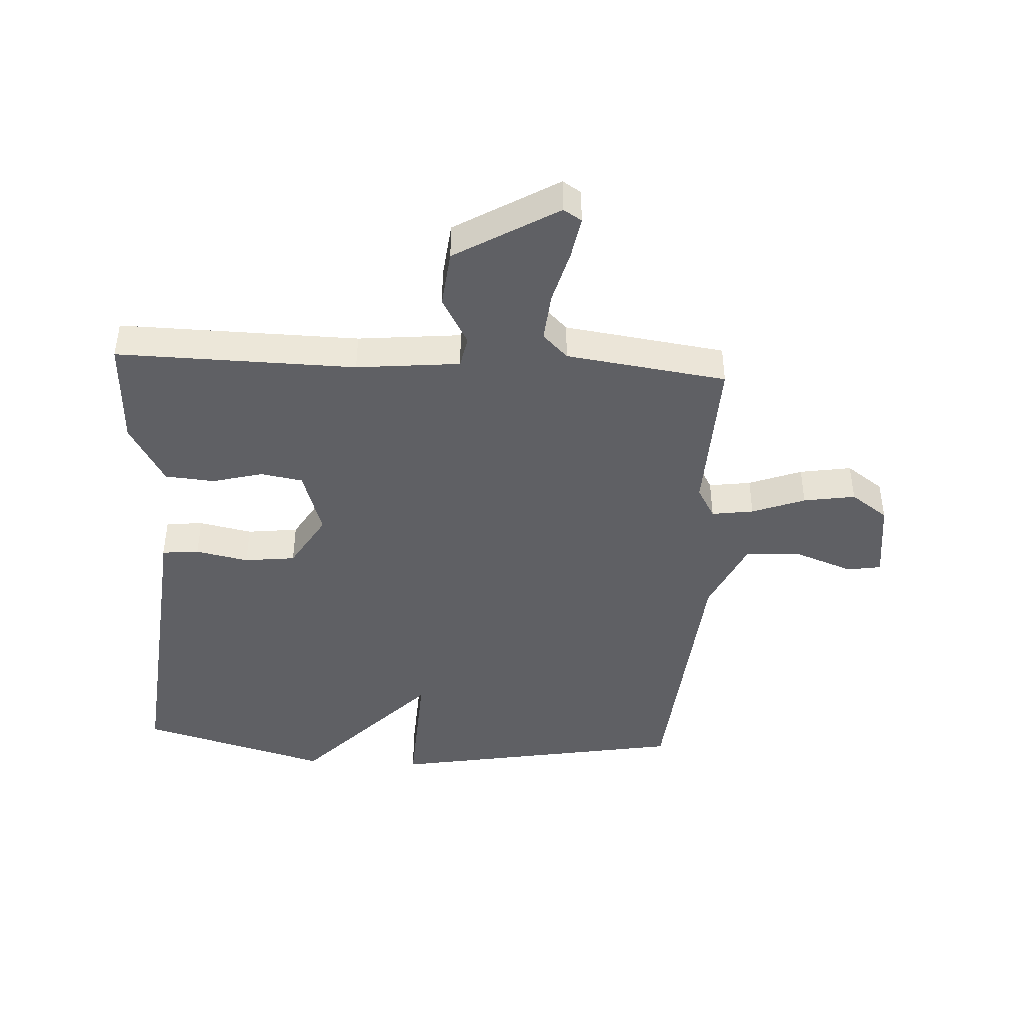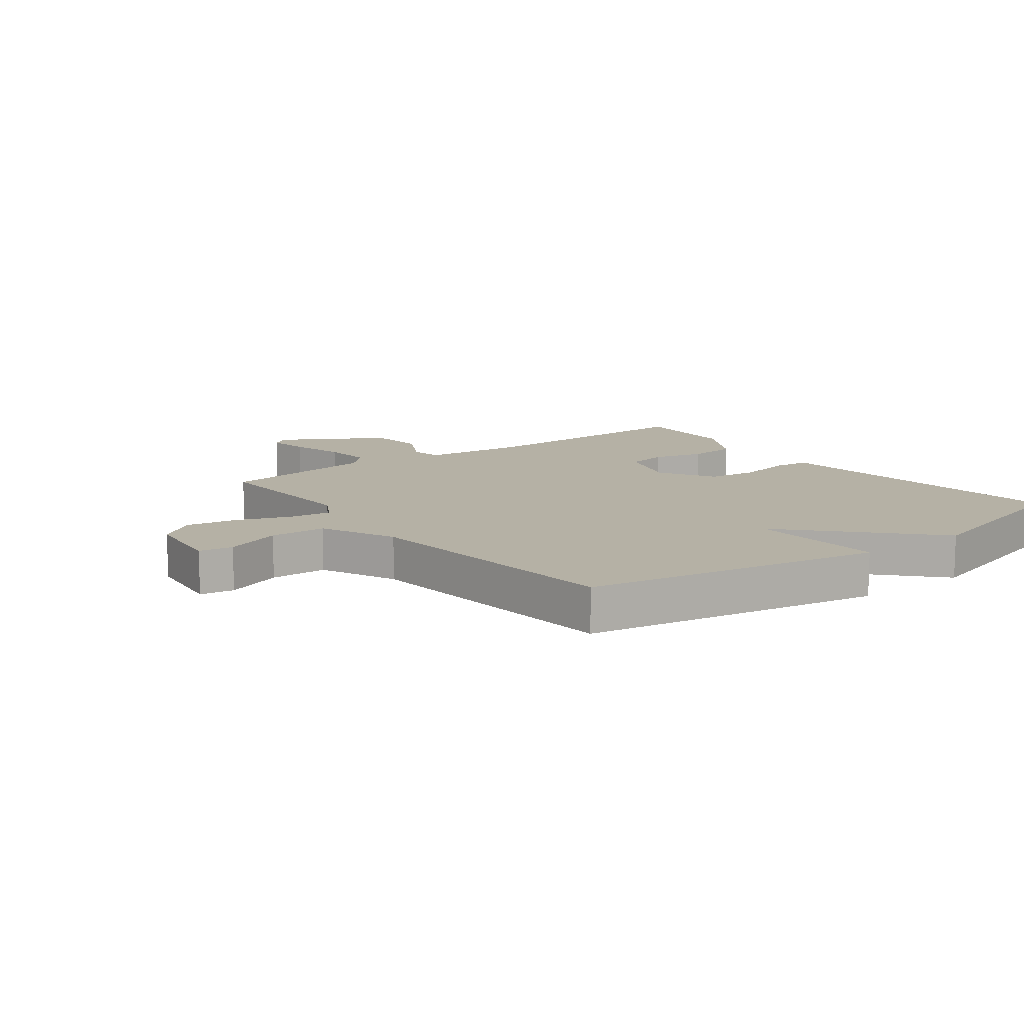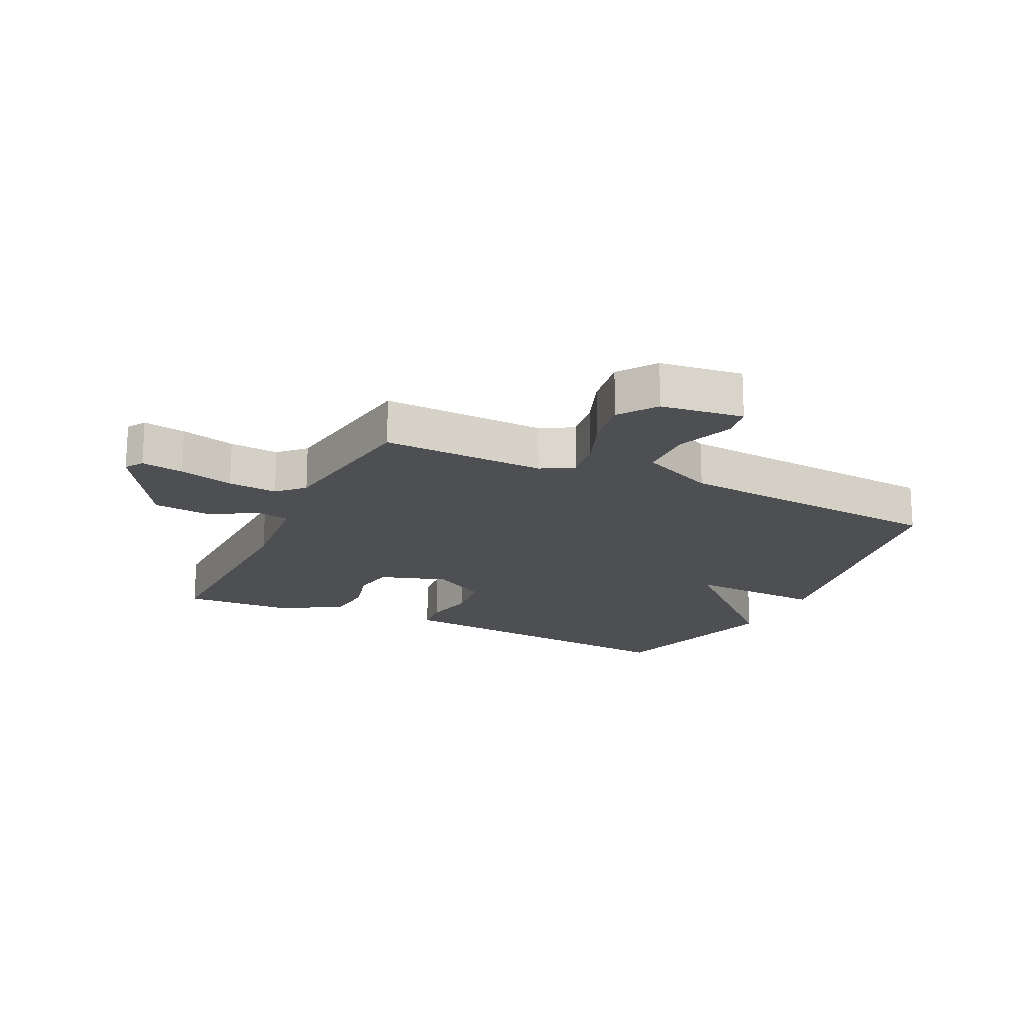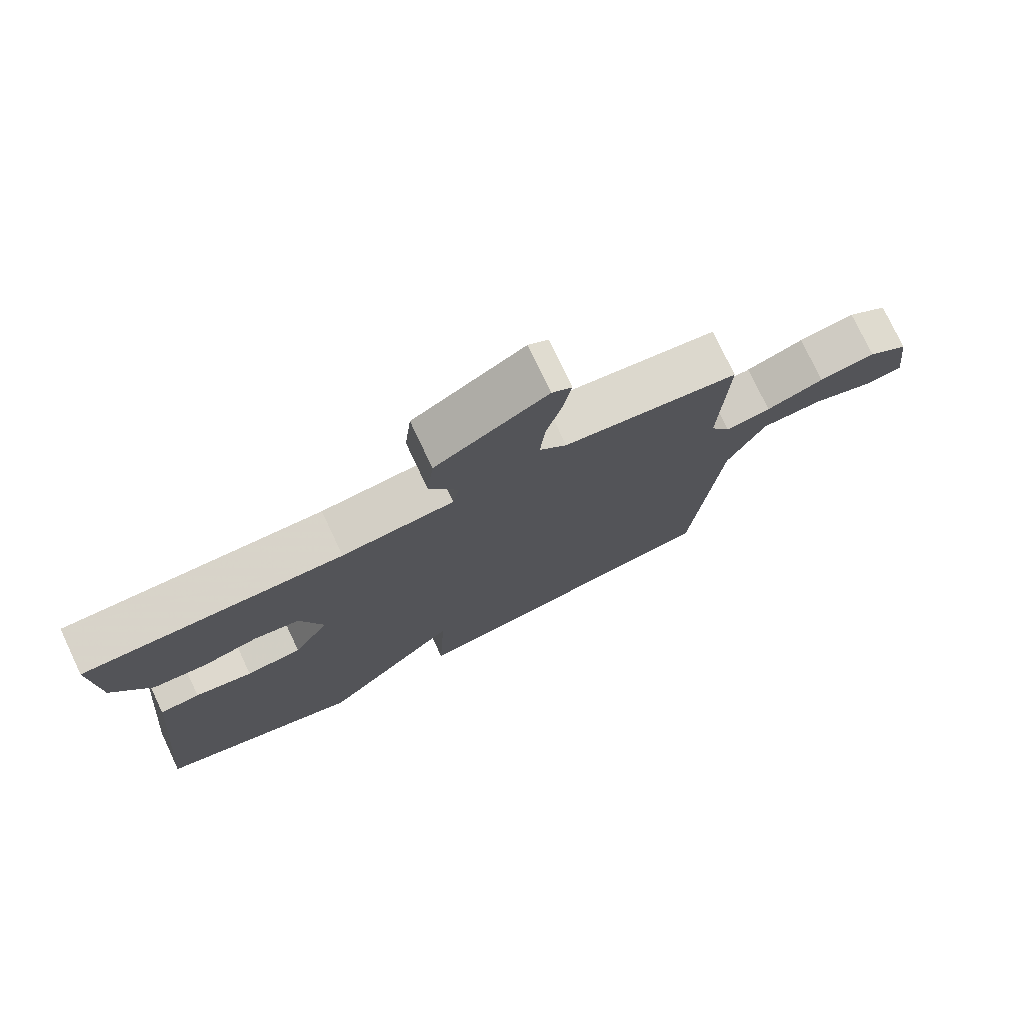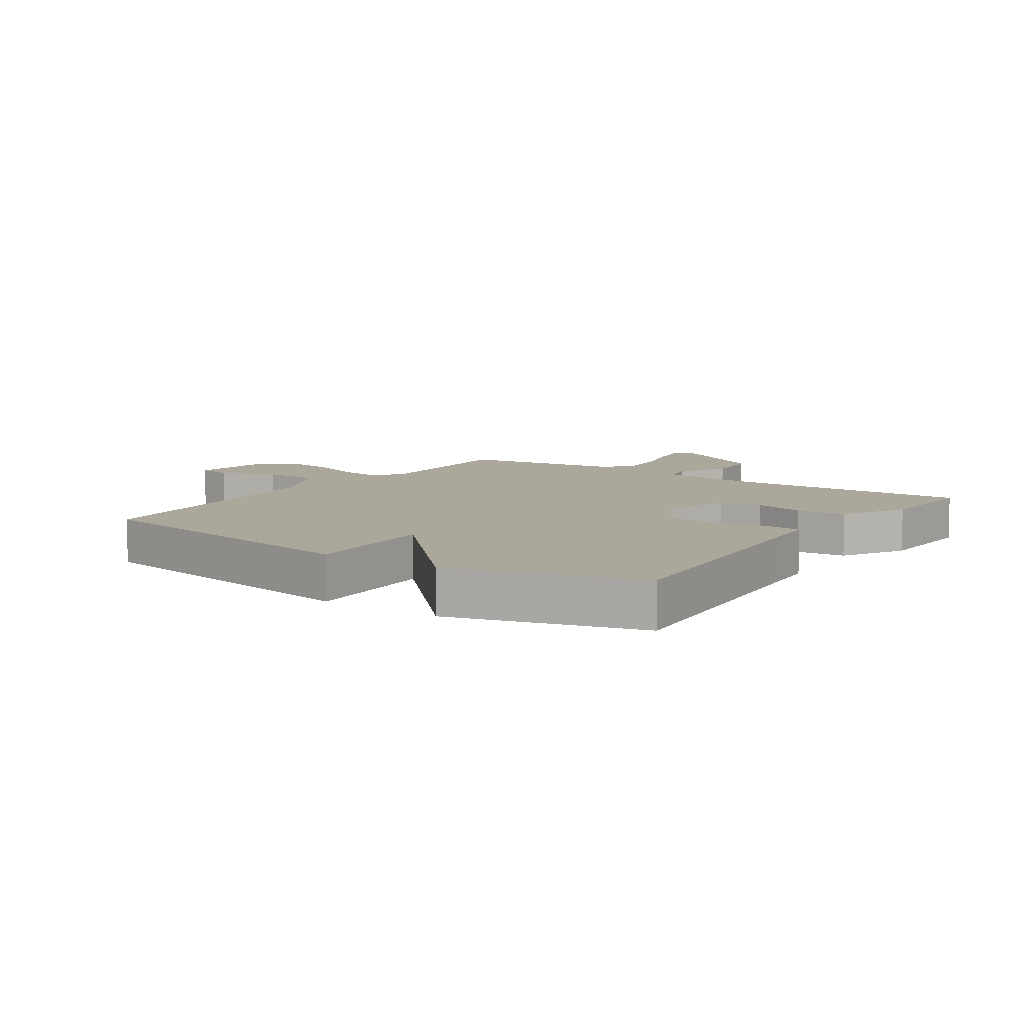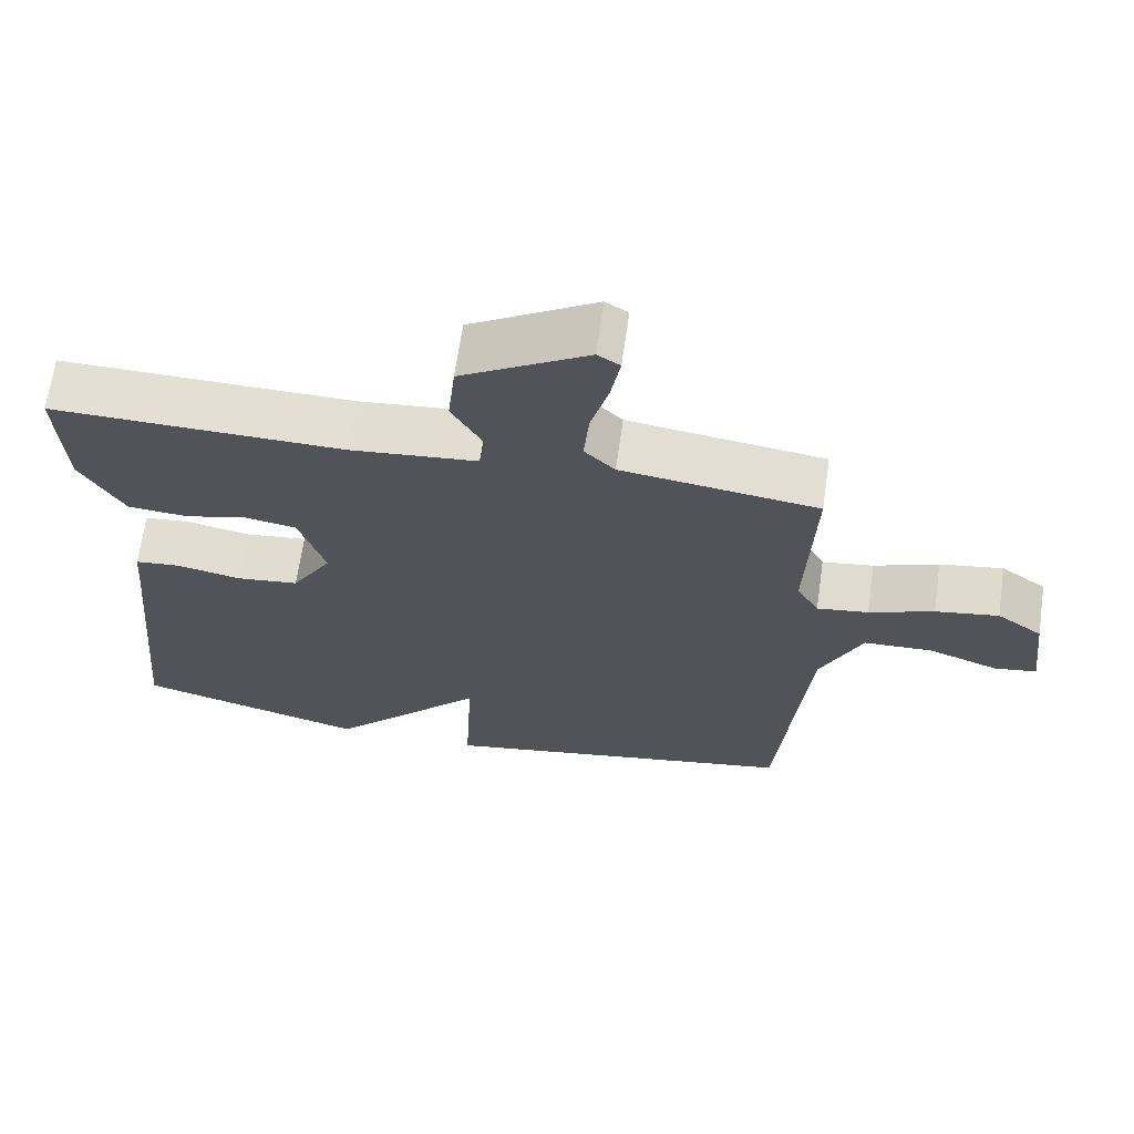
<metadata>
{"format":"obj","ext":"obj","renderer":"f3d","projection":"perspective","resolution":1024,"background":"white","views":[{"elev":-43.3,"azim":-3.2,"up":"+Y"},{"elev":11.9,"azim":142.8,"up":"+Y"},{"elev":-18.1,"azim":64.5,"up":"+Y"},{"elev":76.6,"azim":-25.3,"up":"+Z"},{"elev":8.2,"azim":-145.5,"up":"+Y"},{"elev":66.8,"azim":8.1,"up":"+Z"}]}
</metadata>
<code>
v -0.5 0.07 -0.5
v -0.458 0.07 -0.061
v -0.451 0.07 0.021
v -0.39 0.07 0.027
v -0.303 0.07 0.009
v -0.219 0.07 0.019
v -0.165 0.07 0.11
v -0.2 0.07 0.221
v -0.269 0.07 0.233
v -0.353 0.07 0.211
v -0.434 0.07 0.218
v -0.492 0.07 0.321
v -0.5 0.07 0.5
v -0.107 0.07 0.493
v 0.063 0.07 0.51
v 0.073 0.07 0.563
v 0.029 0.07 0.642
v 0.039 0.07 0.737
v 0.208 0.07 0.838
v 0.238 0.07 0.819
v 0.226 0.07 0.749
v 0.202 0.07 0.659
v 0.195 0.07 0.578
v 0.236 0.07 0.537
v 0.5 0.07 0.5
v 0.49 0.07 0.23
v 0.52 0.07 0.177
v 0.589 0.07 0.187
v 0.676 0.07 0.22
v 0.761 0.07 0.234
v 0.822 0.07 0.19
v 0.839 0.07 0.054
v 0.783 0.07 0.045
v 0.689 0.07 0.08
v 0.596 0.07 0.077
v 0.54 0.07 -0.047
v 0.5 0.07 -0.5
v 0.01 0.07 -0.588
v 0.021 0.07 -0.363
v -0.19 0.07 -0.588
v -0.5 0 -0.5
v -0.458 0 -0.061
v -0.451 0 0.021
v -0.39 0 0.027
v -0.303 0 0.009
v -0.219 0 0.019
v -0.165 0 0.11
v -0.2 0 0.221
v -0.269 0 0.233
v -0.353 0 0.211
v -0.434 0 0.218
v -0.492 0 0.321
v -0.5 0 0.5
v -0.107 0 0.493
v 0.063 0 0.51
v 0.073 0 0.563
v 0.029 0 0.642
v 0.039 0 0.737
v 0.208 0 0.838
v 0.238 0 0.819
v 0.226 0 0.749
v 0.202 0 0.659
v 0.195 0 0.578
v 0.236 0 0.537
v 0.5 0 0.5
v 0.49 0 0.23
v 0.52 0 0.177
v 0.589 0 0.187
v 0.676 0 0.22
v 0.761 0 0.234
v 0.822 0 0.19
v 0.839 0 0.054
v 0.783 0 0.045
v 0.689 0 0.08
v 0.596 0 0.077
v 0.54 0 -0.047
v 0.5 0 -0.5
v 0.01 0 -0.588
v 0.021 0 -0.363
v -0.19 0 -0.588
f 39 40 1 2
f 36 37 38 39
f 35 36 39 2
f 32 33 34
f 31 32 34
f 30 31 34
f 29 30 34
f 28 29 34
f 27 28 34 35
f 24 25 26
f 23 24 26 27
f 20 21 22
f 19 20 22
f 18 19 22
f 17 18 22
f 16 17 22
f 15 16 22 23
f 12 13 14
f 11 12 14
f 10 11 14
f 9 10 14
f 8 9 14 15
f 23 27 35
f 15 23 35
f 8 15 35
f 7 8 35
f 3 4 5
f 2 3 5
f 35 2 5 6
f 6 7 35
f 42 41 80 79
f 79 78 77 76
f 42 79 76 75
f 74 73 72
f 74 72 71
f 74 71 70
f 74 70 69
f 74 69 68
f 75 74 68 67
f 66 65 64
f 67 66 64 63
f 62 61 60
f 62 60 59
f 62 59 58
f 62 58 57
f 62 57 56
f 63 62 56 55
f 54 53 52
f 54 52 51
f 54 51 50
f 54 50 49
f 55 54 49 48
f 75 67 63
f 75 63 55
f 75 55 48
f 75 48 47
f 45 44 43
f 45 43 42
f 46 45 42 75
f 75 47 46
f 1 41 42 2
f 2 42 43 3
f 3 43 44 4
f 4 44 45 5
f 5 45 46 6
f 6 46 47 7
f 7 47 48 8
f 8 48 49 9
f 9 49 50 10
f 10 50 51 11
f 11 51 52 12
f 12 52 53 13
f 13 53 54 14
f 14 54 55 15
f 15 55 56 16
f 16 56 57 17
f 17 57 58 18
f 18 58 59 19
f 19 59 60 20
f 20 60 61 21
f 21 61 62 22
f 22 62 63 23
f 23 63 64 24
f 24 64 65 25
f 25 65 66 26
f 26 66 67 27
f 27 67 68 28
f 28 68 69 29
f 29 69 70 30
f 30 70 71 31
f 31 71 72 32
f 32 72 73 33
f 33 73 74 34
f 34 74 75 35
f 35 75 76 36
f 36 76 77 37
f 37 77 78 38
f 38 78 79 39
f 39 79 80 40
f 40 80 41 1

</code>
